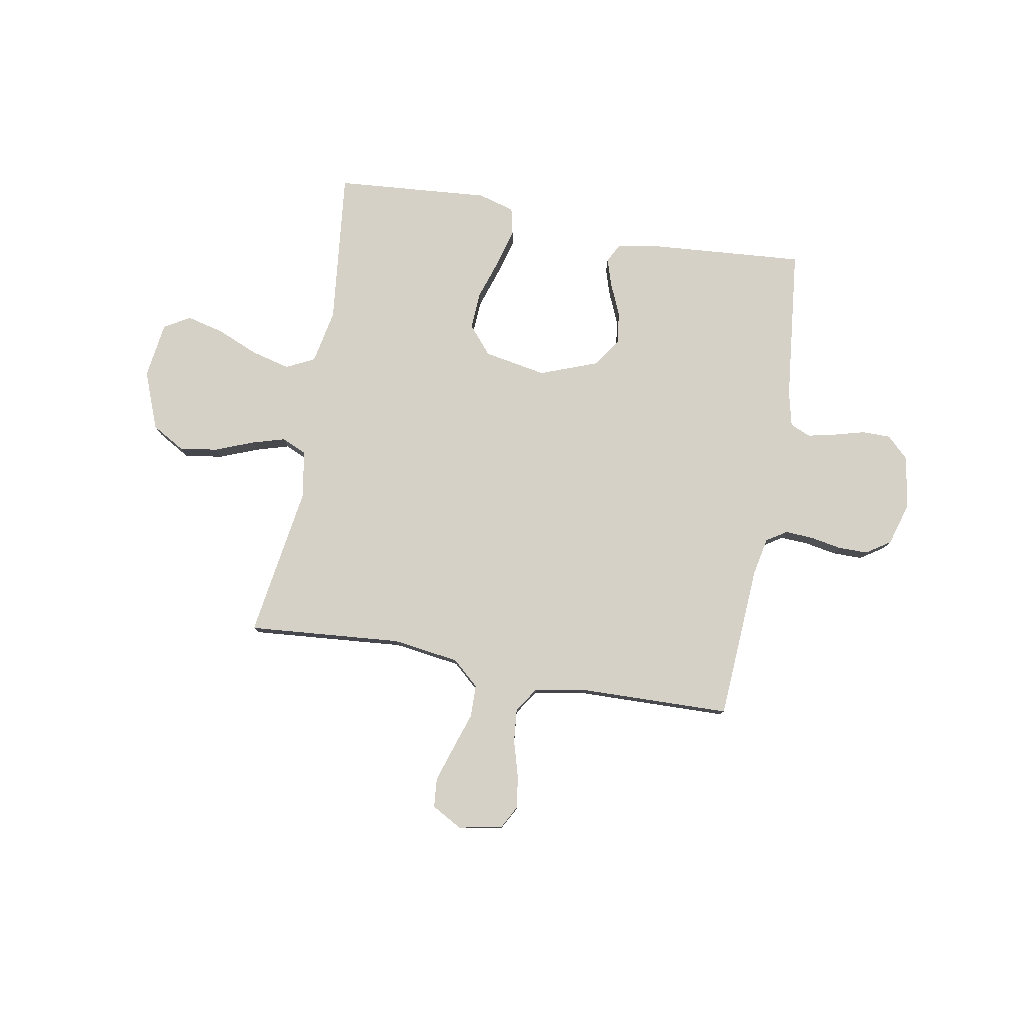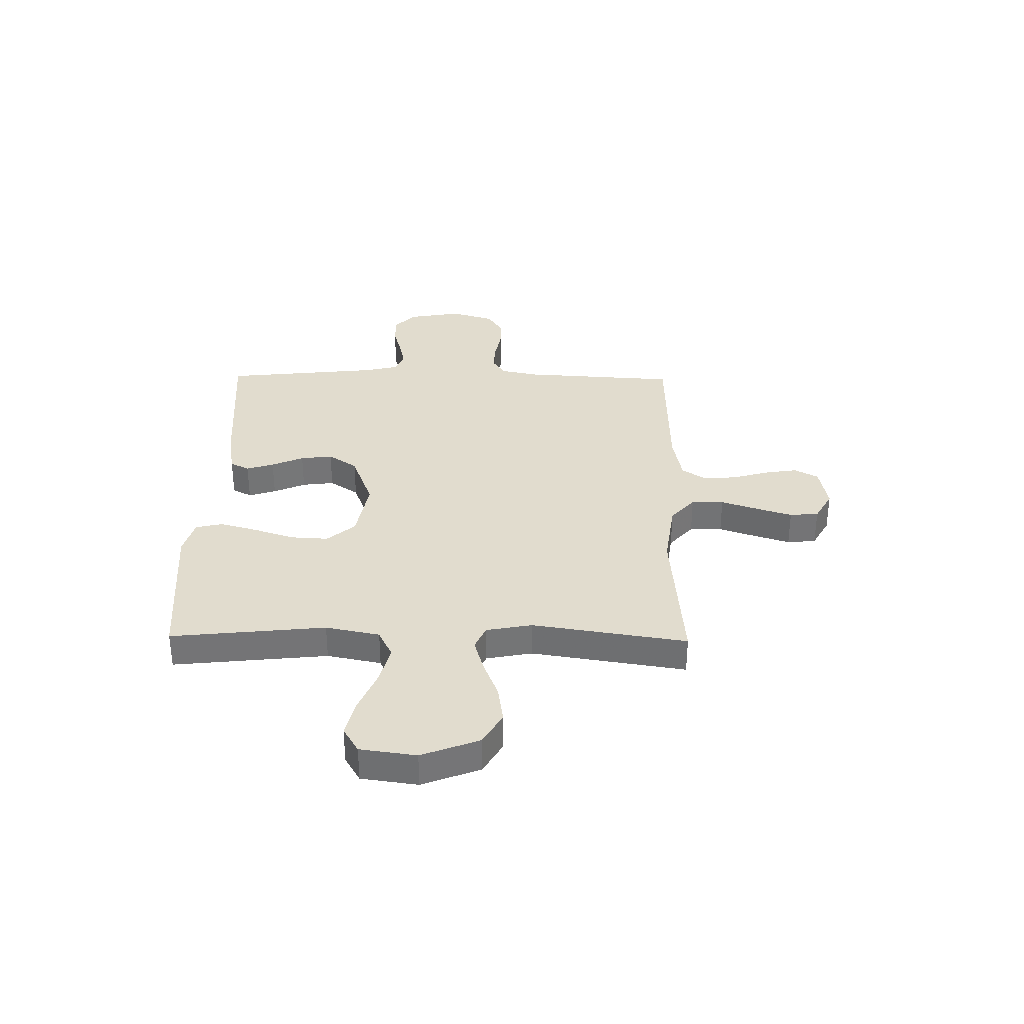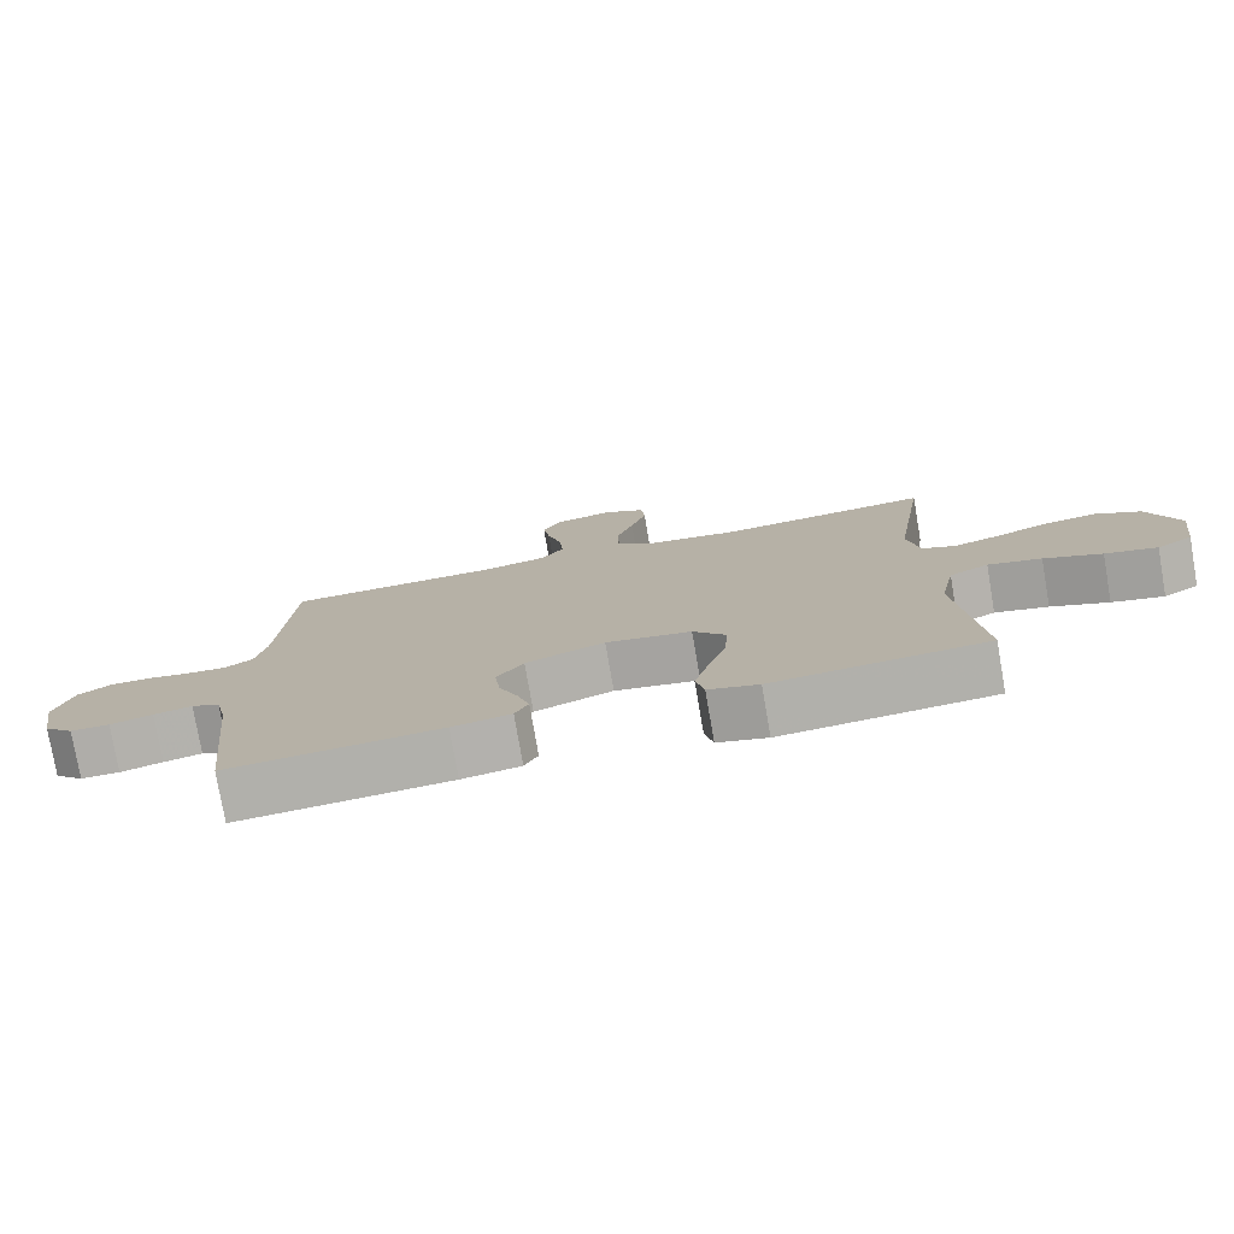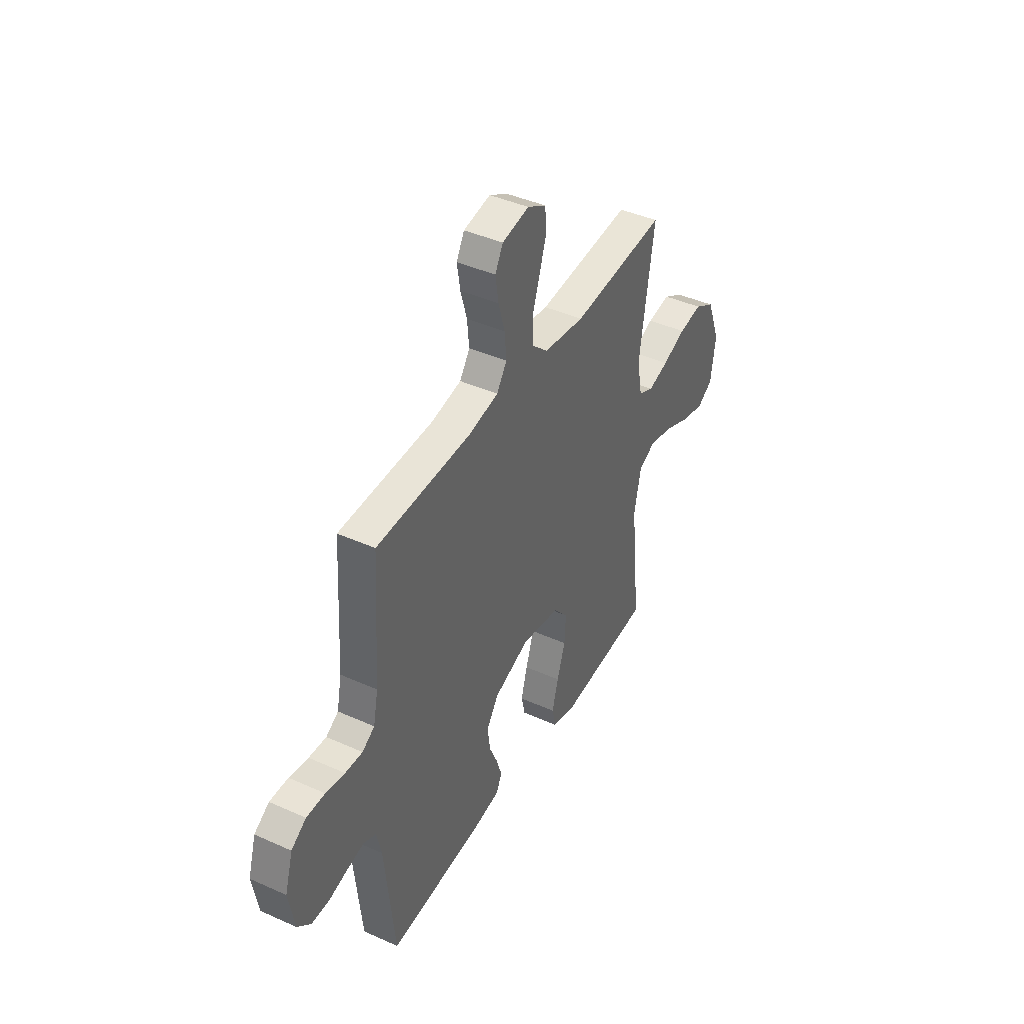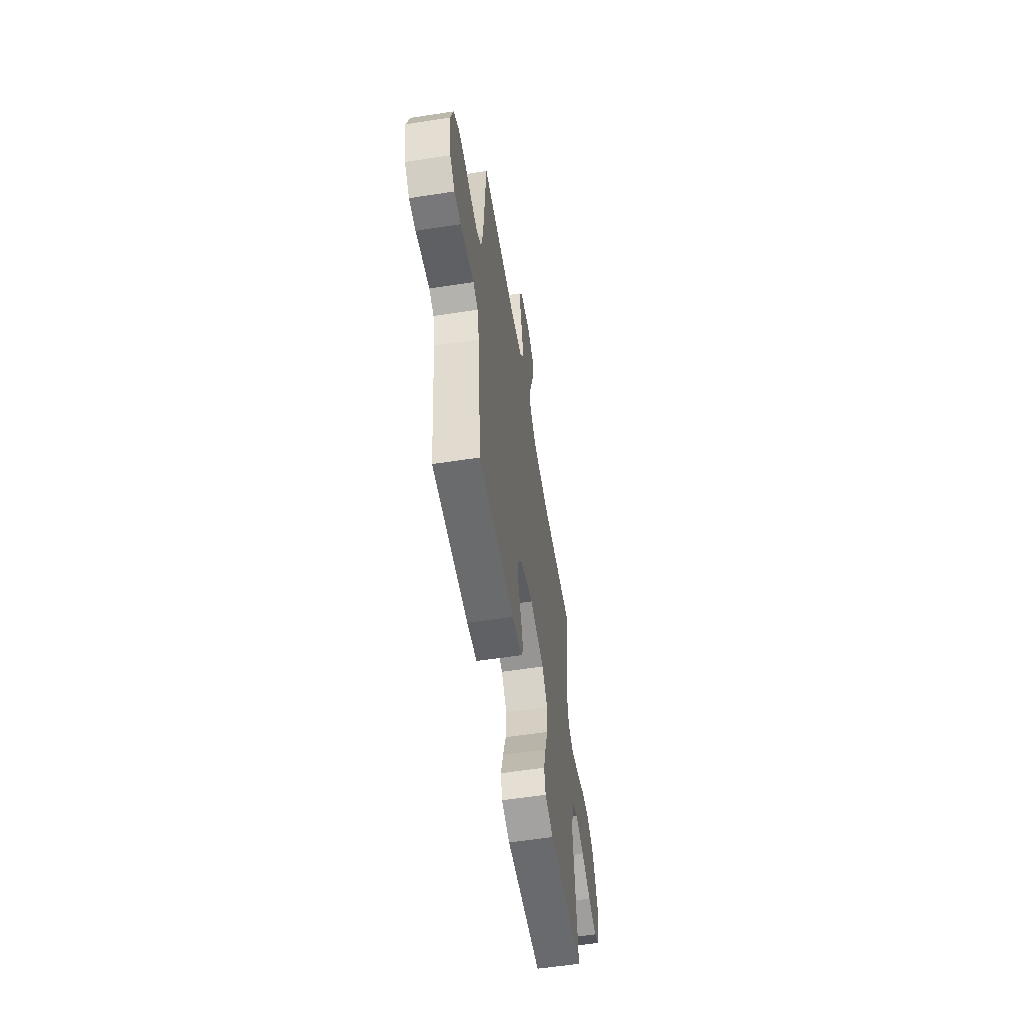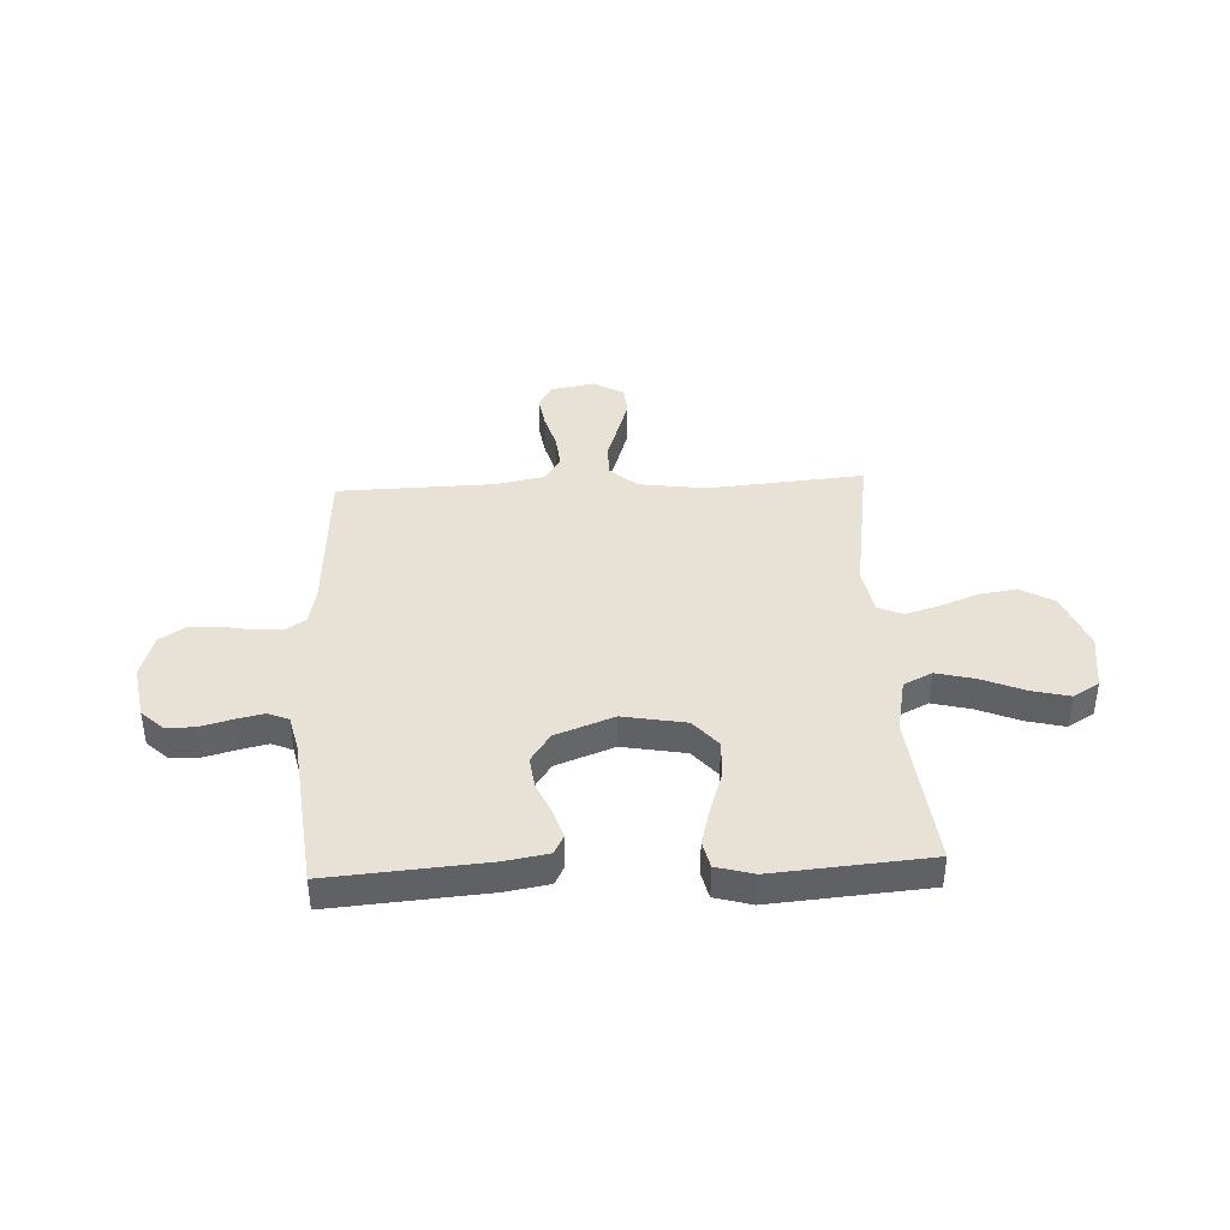
<metadata>
{"format":"obj","ext":"obj","renderer":"f3d","projection":"perspective","resolution":1024,"background":"white","views":[{"elev":79.2,"azim":10.1,"up":"+Y"},{"elev":34.1,"azim":-89.1,"up":"+Y"},{"elev":-77.3,"azim":-170.2,"up":"+Z"},{"elev":42.1,"azim":118.3,"up":"+Z"},{"elev":-57.5,"azim":99.1,"up":"+Z"},{"elev":40.1,"azim":177.2,"up":"+Y"}]}
</metadata>
<code>
v -0.5 0.07 0.5
v -0.2 0.07 0.475
v -0.071 0.07 0.493
v -0.019 0.07 0.539
v -0.018 0.07 0.602
v -0.042 0.07 0.674
v -0.064 0.07 0.743
v -0.059 0.07 0.799
v 0 0.07 0.832
v 0.085 0.07 0.816
v 0.11 0.07 0.77
v 0.1 0.07 0.707
v 0.08 0.07 0.637
v 0.074 0.07 0.572
v 0.106 0.07 0.525
v 0.2 0.07 0.507
v 0.5 0.07 0.5
v 0.518 0.07 0.2
v 0.533 0.07 0.126
v 0.572 0.07 0.101
v 0.627 0.07 0.104
v 0.687 0.07 0.115
v 0.745 0.07 0.115
v 0.792 0.07 0.084
v 0.817 0.07 0
v 0.799 0.07 -0.103
v 0.757 0.07 -0.143
v 0.702 0.07 -0.143
v 0.642 0.07 -0.127
v 0.588 0.07 -0.115
v 0.548 0.07 -0.132
v 0.532 0.07 -0.2
v 0.5 0.07 -0.5
v 0.2 0.07 -0.477
v 0.117 0.07 -0.463
v 0.098 0.07 -0.426
v 0.115 0.07 -0.373
v 0.142 0.07 -0.311
v 0.15 0.07 -0.249
v 0.112 0.07 -0.193
v 0 0.07 -0.151
v -0.121 0.07 -0.173
v -0.167 0.07 -0.227
v -0.163 0.07 -0.3
v -0.137 0.07 -0.379
v -0.117 0.07 -0.451
v -0.129 0.07 -0.504
v -0.2 0.07 -0.524
v -0.5 0.07 -0.5
v -0.468 0.07 -0.2
v -0.489 0.07 -0.095
v -0.544 0.07 -0.068
v -0.619 0.07 -0.087
v -0.7 0.07 -0.121
v -0.773 0.07 -0.139
v -0.823 0.07 -0.109
v -0.838 0.07 0
v -0.795 0.07 0.112
v -0.731 0.07 0.149
v -0.657 0.07 0.138
v -0.583 0.07 0.109
v -0.518 0.07 0.09
v -0.471 0.07 0.111
v -0.454 0.07 0.2
v -0.5 0 0.5
v -0.2 0 0.475
v -0.071 0 0.493
v -0.019 0 0.539
v -0.018 0 0.602
v -0.042 0 0.674
v -0.064 0 0.743
v -0.059 0 0.799
v 0 0 0.832
v 0.085 0 0.816
v 0.11 0 0.77
v 0.1 0 0.707
v 0.08 0 0.637
v 0.074 0 0.572
v 0.106 0 0.525
v 0.2 0 0.507
v 0.5 0 0.5
v 0.518 0 0.2
v 0.533 0 0.126
v 0.572 0 0.101
v 0.627 0 0.104
v 0.687 0 0.115
v 0.745 0 0.115
v 0.792 0 0.084
v 0.817 0 0
v 0.799 0 -0.103
v 0.757 0 -0.143
v 0.702 0 -0.143
v 0.642 0 -0.127
v 0.588 0 -0.115
v 0.548 0 -0.132
v 0.532 0 -0.2
v 0.5 0 -0.5
v 0.2 0 -0.477
v 0.117 0 -0.463
v 0.098 0 -0.426
v 0.115 0 -0.373
v 0.142 0 -0.311
v 0.15 0 -0.249
v 0.112 0 -0.193
v 0 0 -0.151
v -0.121 0 -0.173
v -0.167 0 -0.227
v -0.163 0 -0.3
v -0.137 0 -0.379
v -0.117 0 -0.451
v -0.129 0 -0.504
v -0.2 0 -0.524
v -0.5 0 -0.5
v -0.468 0 -0.2
v -0.489 0 -0.095
v -0.544 0 -0.068
v -0.619 0 -0.087
v -0.7 0 -0.121
v -0.773 0 -0.139
v -0.823 0 -0.109
v -0.838 0 0
v -0.795 0 0.112
v -0.731 0 0.149
v -0.657 0 0.138
v -0.583 0 0.109
v -0.518 0 0.09
v -0.471 0 0.111
v -0.454 0 0.2
f 59 60 61
f 58 59 61
f 57 58 61
f 56 57 61
f 55 56 61
f 54 55 61
f 53 54 61
f 52 53 61 62
f 51 52 62 63
f 48 49 50
f 47 48 50
f 46 47 50
f 45 46 50
f 44 45 50
f 51 63 64
f 50 51 64
f 44 50 64
f 43 44 64
f 36 37 38
f 35 36 38
f 34 35 38
f 33 34 38
f 32 33 38
f 31 32 38 39
f 30 31 39 40
f 27 28 29
f 26 27 29
f 25 26 29
f 24 25 29
f 23 24 29
f 22 23 29
f 21 22 29
f 20 21 29 30
f 30 40 41
f 20 30 41
f 19 20 41
f 16 17 18
f 19 41 42
f 18 19 42
f 16 18 42
f 15 16 42
f 11 12 13
f 10 11 13
f 9 10 13
f 8 9 13
f 7 8 13
f 6 7 13
f 5 6 13
f 4 5 13 14
f 64 1 2
f 43 64 2
f 42 43 2
f 14 15 42
f 4 14 42
f 3 4 42
f 2 3 42
f 125 124 123
f 125 123 122
f 125 122 121
f 125 121 120
f 125 120 119
f 125 119 118
f 125 118 117
f 126 125 117 116
f 127 126 116 115
f 114 113 112
f 114 112 111
f 114 111 110
f 114 110 109
f 114 109 108
f 128 127 115
f 128 115 114
f 128 114 108
f 128 108 107
f 102 101 100
f 102 100 99
f 102 99 98
f 102 98 97
f 102 97 96
f 103 102 96 95
f 104 103 95 94
f 93 92 91
f 93 91 90
f 93 90 89
f 93 89 88
f 93 88 87
f 93 87 86
f 93 86 85
f 94 93 85 84
f 105 104 94
f 105 94 84
f 105 84 83
f 82 81 80
f 106 105 83
f 106 83 82
f 106 82 80
f 106 80 79
f 77 76 75
f 77 75 74
f 77 74 73
f 77 73 72
f 77 72 71
f 77 71 70
f 77 70 69
f 78 77 69 68
f 66 65 128
f 66 128 107
f 66 107 106
f 106 79 78
f 106 78 68
f 106 68 67
f 106 67 66
f 1 65 66 2
f 2 66 67 3
f 3 67 68 4
f 4 68 69 5
f 5 69 70 6
f 6 70 71 7
f 7 71 72 8
f 8 72 73 9
f 9 73 74 10
f 10 74 75 11
f 11 75 76 12
f 12 76 77 13
f 13 77 78 14
f 14 78 79 15
f 15 79 80 16
f 16 80 81 17
f 17 81 82 18
f 18 82 83 19
f 19 83 84 20
f 20 84 85 21
f 21 85 86 22
f 22 86 87 23
f 23 87 88 24
f 24 88 89 25
f 25 89 90 26
f 26 90 91 27
f 27 91 92 28
f 28 92 93 29
f 29 93 94 30
f 30 94 95 31
f 31 95 96 32
f 32 96 97 33
f 33 97 98 34
f 34 98 99 35
f 35 99 100 36
f 36 100 101 37
f 37 101 102 38
f 38 102 103 39
f 39 103 104 40
f 40 104 105 41
f 41 105 106 42
f 42 106 107 43
f 43 107 108 44
f 44 108 109 45
f 45 109 110 46
f 46 110 111 47
f 47 111 112 48
f 48 112 113 49
f 49 113 114 50
f 50 114 115 51
f 51 115 116 52
f 52 116 117 53
f 53 117 118 54
f 54 118 119 55
f 55 119 120 56
f 56 120 121 57
f 57 121 122 58
f 58 122 123 59
f 59 123 124 60
f 60 124 125 61
f 61 125 126 62
f 62 126 127 63
f 63 127 128 64
f 64 128 65 1

</code>
